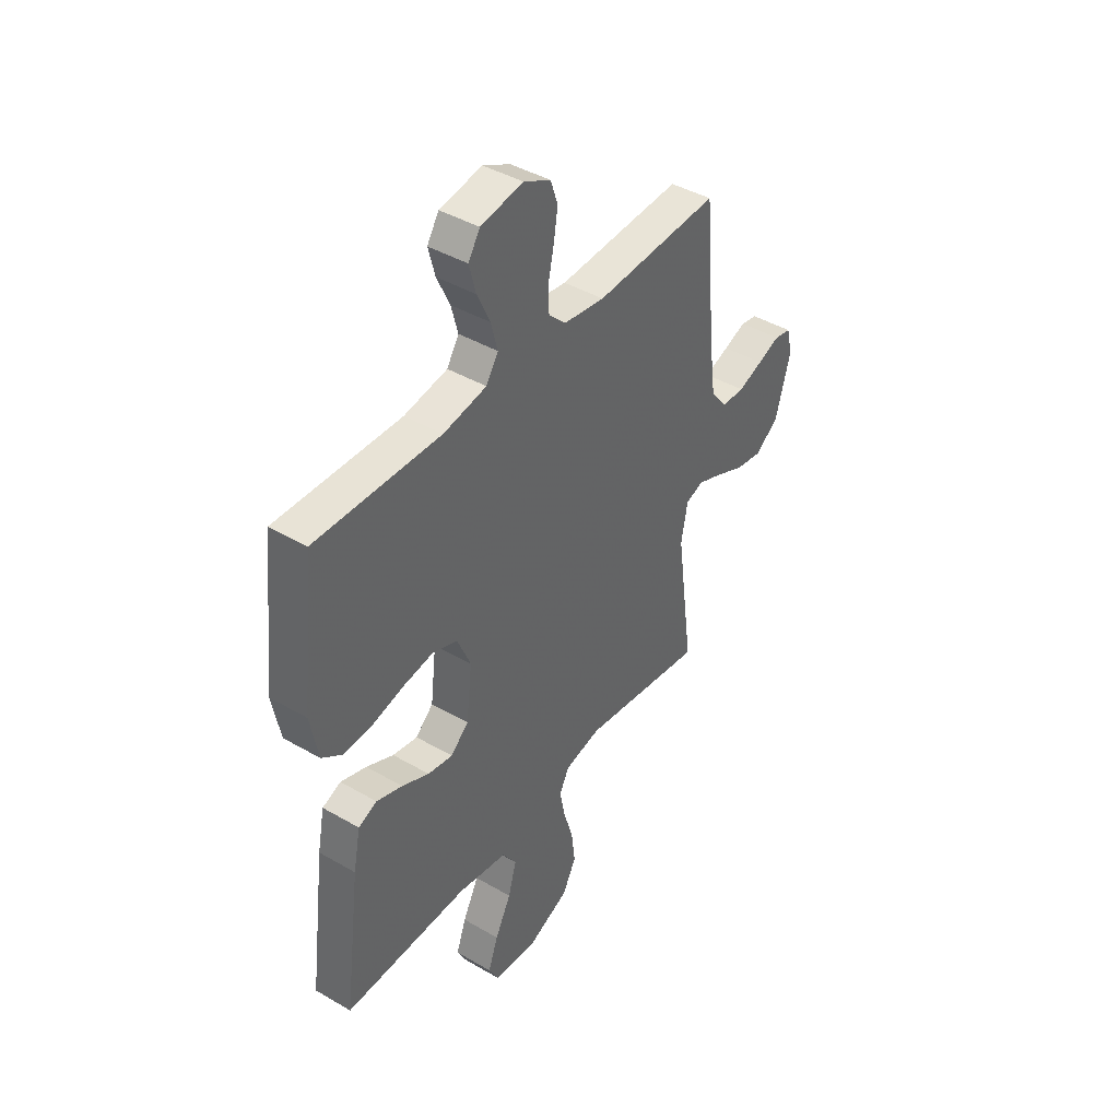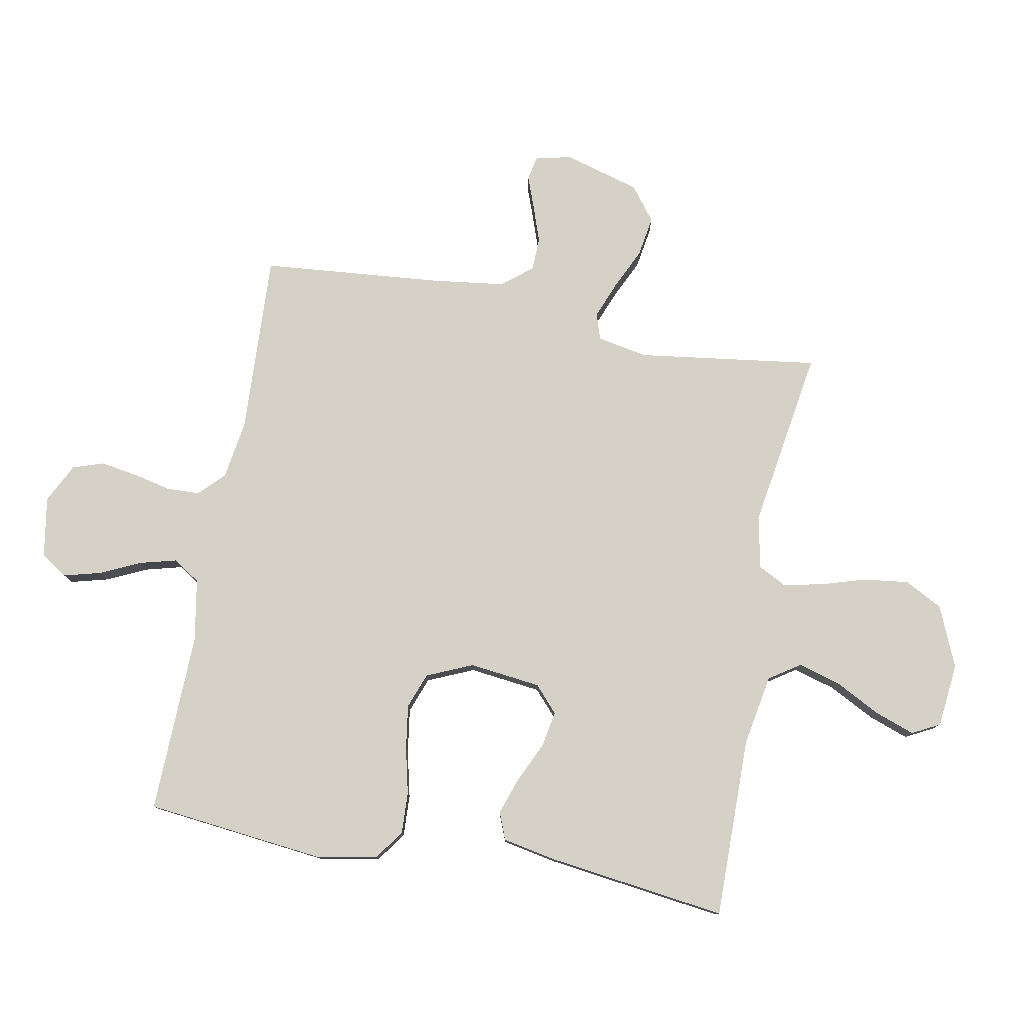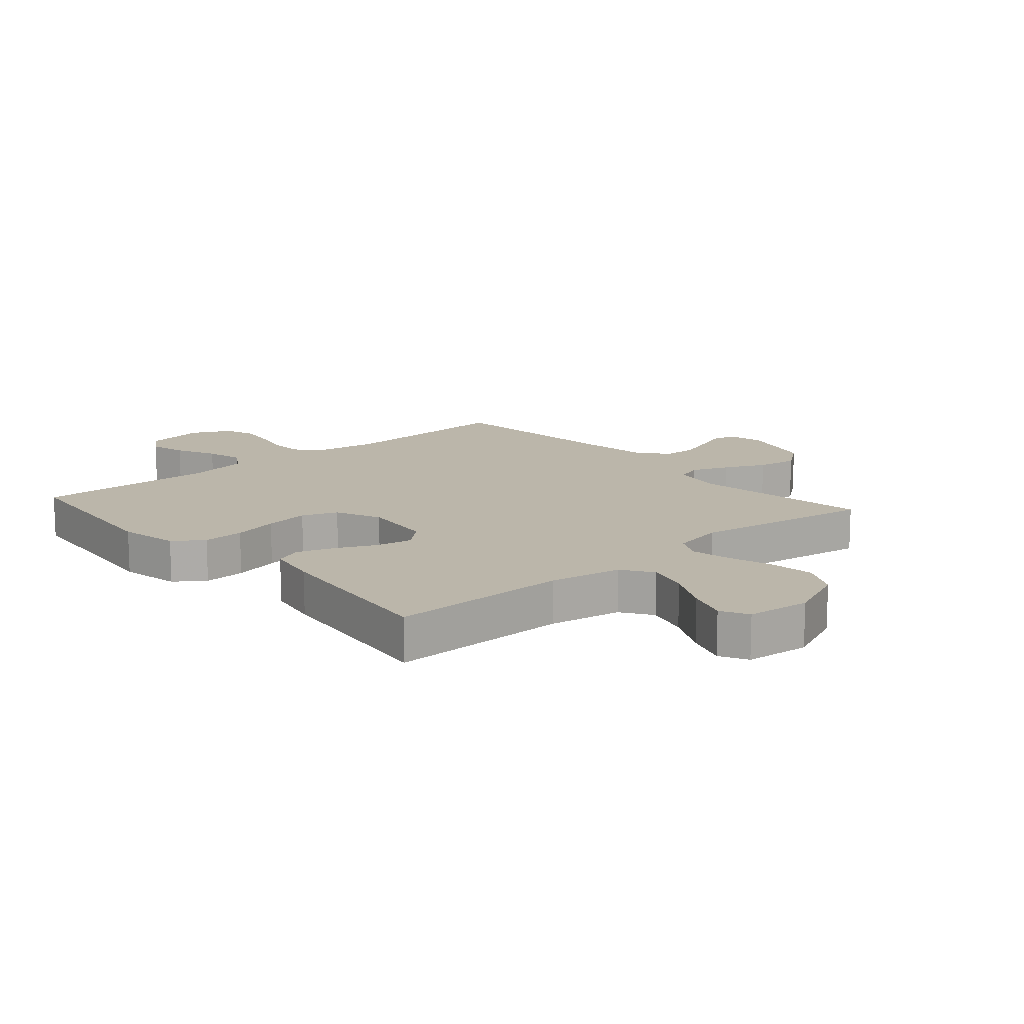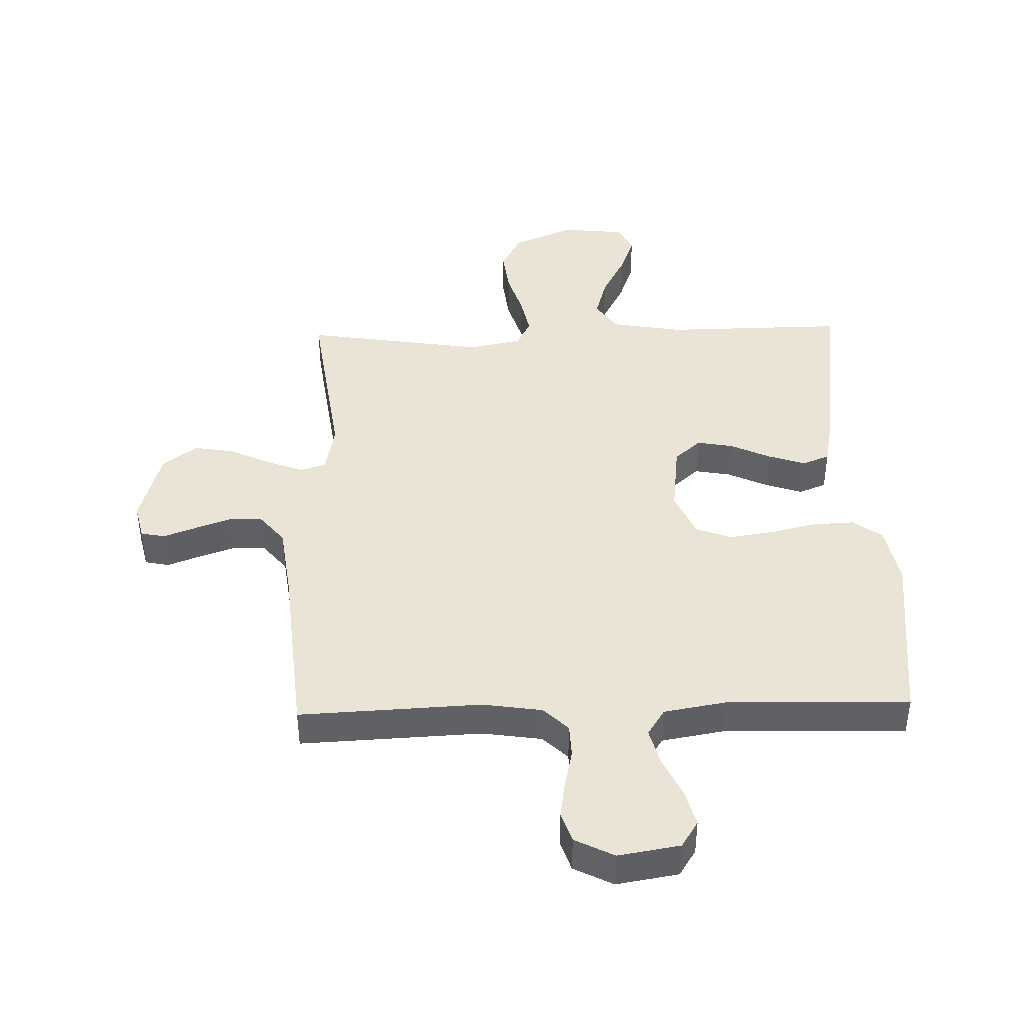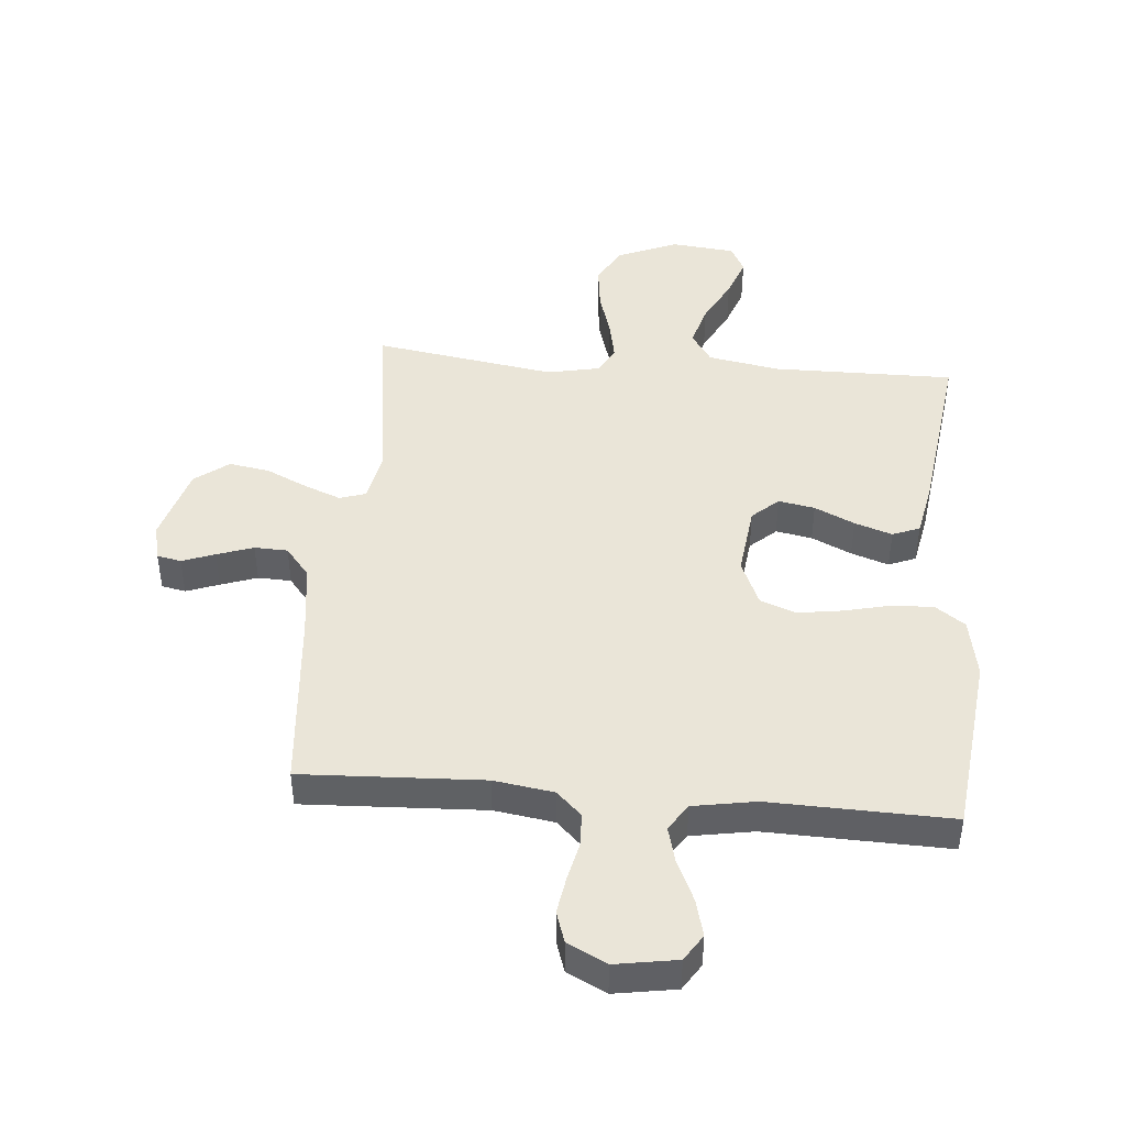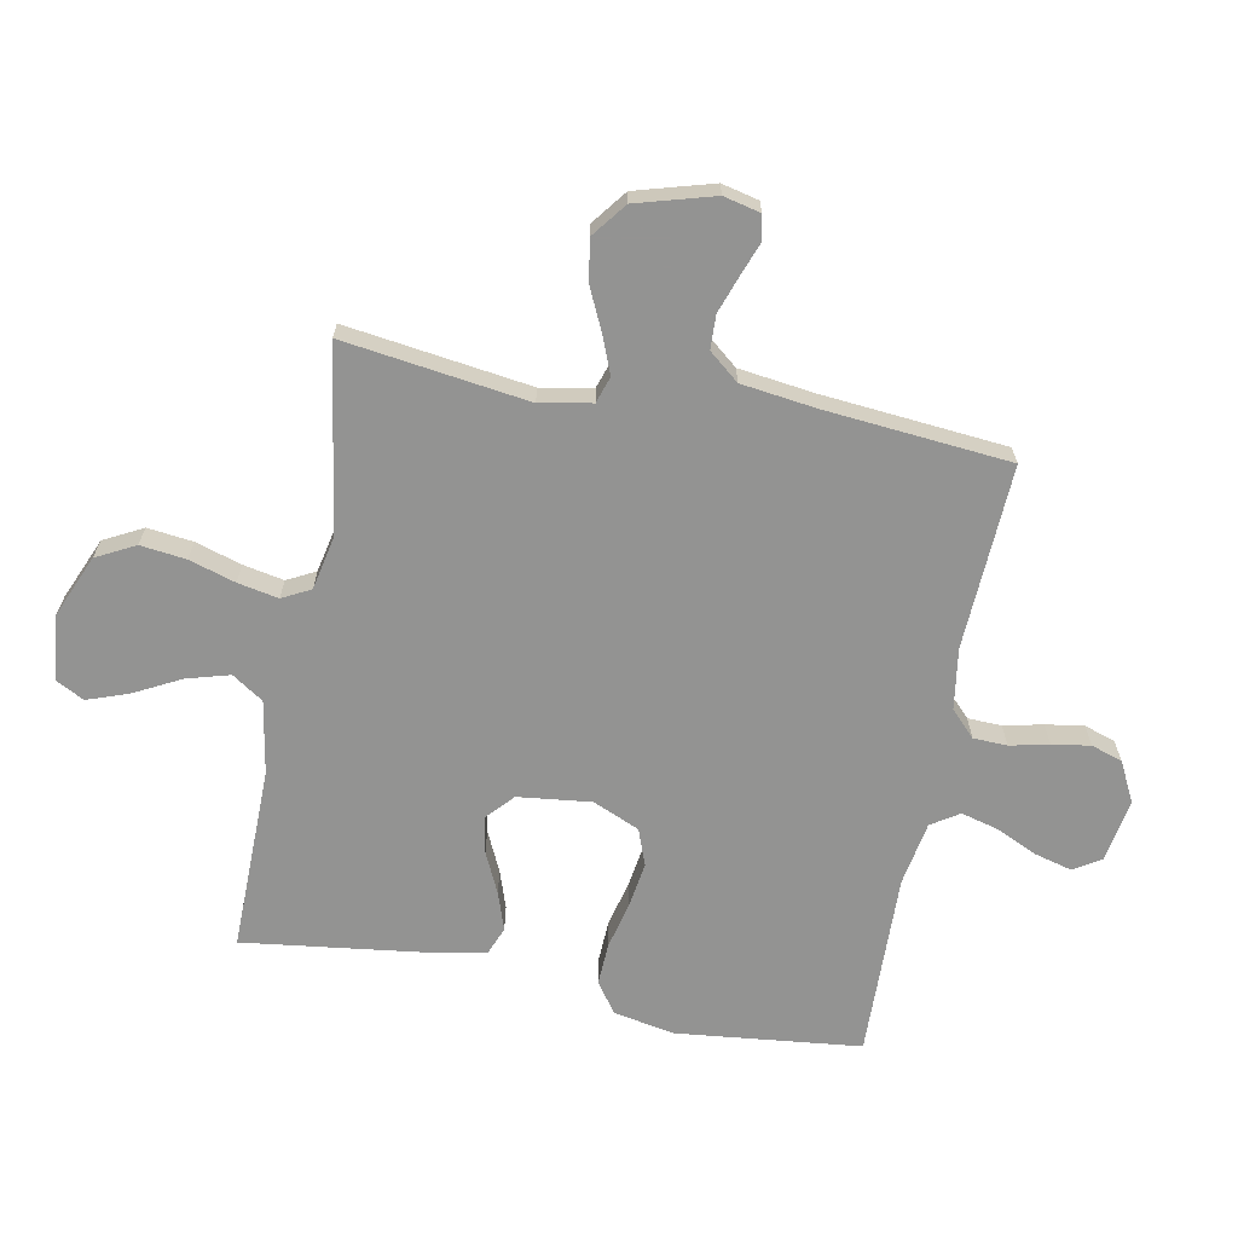
<metadata>
{"format":"obj","ext":"obj","renderer":"f3d","projection":"perspective","resolution":1024,"background":"white","views":[{"elev":42.3,"azim":124.9,"up":"+Z"},{"elev":78.8,"azim":100.6,"up":"+Y"},{"elev":13.9,"azim":138.7,"up":"+Y"},{"elev":42.4,"azim":-1.6,"up":"+Y"},{"elev":44.8,"azim":5.0,"up":"+Y"},{"elev":-66.7,"azim":-100.9,"up":"+Y"}]}
</metadata>
<code>
v 0.5 0.07 -0.5
v 0.2 0.07 -0.497
v 0.081 0.07 -0.518
v 0.047 0.07 -0.569
v 0.067 0.07 -0.639
v 0.106 0.07 -0.714
v 0.13 0.07 -0.781
v 0.106 0.07 -0.827
v 0 0.07 -0.838
v -0.101 0.07 -0.795
v -0.134 0.07 -0.732
v -0.125 0.07 -0.658
v -0.102 0.07 -0.583
v -0.089 0.07 -0.517
v -0.113 0.07 -0.471
v -0.2 0.07 -0.453
v -0.5 0.07 -0.5
v -0.459 0.07 -0.2
v -0.475 0.07 -0.116
v -0.518 0.07 -0.102
v -0.579 0.07 -0.126
v -0.647 0.07 -0.158
v -0.714 0.07 -0.169
v -0.77 0.07 -0.126
v -0.806 0.07 0
v -0.792 0.07 0.06
v -0.752 0.07 0.068
v -0.698 0.07 0.048
v -0.638 0.07 0.027
v -0.583 0.07 0.029
v -0.543 0.07 0.078
v -0.527 0.07 0.2
v -0.5 0.07 0.5
v -0.2 0.07 0.486
v -0.101 0.07 0.501
v -0.06 0.07 0.541
v -0.058 0.07 0.596
v -0.072 0.07 0.659
v -0.082 0.07 0.721
v -0.065 0.07 0.772
v 0 0.07 0.805
v 0.102 0.07 0.788
v 0.13 0.07 0.744
v 0.114 0.07 0.683
v 0.083 0.07 0.616
v 0.067 0.07 0.555
v 0.096 0.07 0.51
v 0.2 0.07 0.492
v 0.5 0.07 0.5
v 0.533 0.07 0.2
v 0.514 0.07 0.101
v 0.465 0.07 0.066
v 0.396 0.07 0.069
v 0.32 0.07 0.087
v 0.246 0.07 0.098
v 0.187 0.07 0.076
v 0.154 0.07 0
v 0.168 0.07 -0.119
v 0.211 0.07 -0.158
v 0.271 0.07 -0.147
v 0.337 0.07 -0.116
v 0.399 0.07 -0.095
v 0.444 0.07 -0.113
v 0.461 0.07 -0.2
v 0.5 0 -0.5
v 0.2 0 -0.497
v 0.081 0 -0.518
v 0.047 0 -0.569
v 0.067 0 -0.639
v 0.106 0 -0.714
v 0.13 0 -0.781
v 0.106 0 -0.827
v 0 0 -0.838
v -0.101 0 -0.795
v -0.134 0 -0.732
v -0.125 0 -0.658
v -0.102 0 -0.583
v -0.089 0 -0.517
v -0.113 0 -0.471
v -0.2 0 -0.453
v -0.5 0 -0.5
v -0.459 0 -0.2
v -0.475 0 -0.116
v -0.518 0 -0.102
v -0.579 0 -0.126
v -0.647 0 -0.158
v -0.714 0 -0.169
v -0.77 0 -0.126
v -0.806 0 0
v -0.792 0 0.06
v -0.752 0 0.068
v -0.698 0 0.048
v -0.638 0 0.027
v -0.583 0 0.029
v -0.543 0 0.078
v -0.527 0 0.2
v -0.5 0 0.5
v -0.2 0 0.486
v -0.101 0 0.501
v -0.06 0 0.541
v -0.058 0 0.596
v -0.072 0 0.659
v -0.082 0 0.721
v -0.065 0 0.772
v 0 0 0.805
v 0.102 0 0.788
v 0.13 0 0.744
v 0.114 0 0.683
v 0.083 0 0.616
v 0.067 0 0.555
v 0.096 0 0.51
v 0.2 0 0.492
v 0.5 0 0.5
v 0.533 0 0.2
v 0.514 0 0.101
v 0.465 0 0.066
v 0.396 0 0.069
v 0.32 0 0.087
v 0.246 0 0.098
v 0.187 0 0.076
v 0.154 0 0
v 0.168 0 -0.119
v 0.211 0 -0.158
v 0.271 0 -0.147
v 0.337 0 -0.116
v 0.399 0 -0.095
v 0.444 0 -0.113
v 0.461 0 -0.2
f 63 64 1 2
f 60 61 62 63
f 60 63 2 3
f 59 60 3 4
f 58 59 4
f 57 58 4
f 51 52 53 54
f 51 54 55
f 48 49 50 51
f 47 48 51 55
f 46 47 55 56
f 42 43 44 45
f 42 45 46
f 41 42 46
f 37 38 39 40
f 37 40 41 46
f 32 33 34
f 31 32 34 35
f 30 31 35
f 25 26 27 28
f 25 28 29
f 24 25 29 30
f 21 22 23 24
f 20 21 24 30
f 16 17 18
f 15 16 18 19
f 10 11 12 13
f 10 13 14
f 9 10 14
f 8 9 14
f 5 6 7 8
f 4 5 8 14
f 57 4 14 15
f 36 37 46 56
f 19 20 30 35
f 35 36 56 57
f 15 19 35 57
f 66 65 128 127
f 127 126 125 124
f 67 66 127 124
f 68 67 124 123
f 68 123 122
f 68 122 121
f 118 117 116 115
f 119 118 115
f 115 114 113 112
f 119 115 112 111
f 120 119 111 110
f 109 108 107 106
f 110 109 106
f 110 106 105
f 104 103 102 101
f 110 105 104 101
f 98 97 96
f 99 98 96 95
f 99 95 94
f 92 91 90 89
f 93 92 89
f 94 93 89 88
f 88 87 86 85
f 94 88 85 84
f 82 81 80
f 83 82 80 79
f 77 76 75 74
f 78 77 74
f 78 74 73
f 78 73 72
f 72 71 70 69
f 78 72 69 68
f 79 78 68 121
f 120 110 101 100
f 99 94 84 83
f 121 120 100 99
f 121 99 83 79
f 1 65 66 2
f 2 66 67 3
f 3 67 68 4
f 4 68 69 5
f 5 69 70 6
f 6 70 71 7
f 7 71 72 8
f 8 72 73 9
f 9 73 74 10
f 10 74 75 11
f 11 75 76 12
f 12 76 77 13
f 13 77 78 14
f 14 78 79 15
f 15 79 80 16
f 16 80 81 17
f 17 81 82 18
f 18 82 83 19
f 19 83 84 20
f 20 84 85 21
f 21 85 86 22
f 22 86 87 23
f 23 87 88 24
f 24 88 89 25
f 25 89 90 26
f 26 90 91 27
f 27 91 92 28
f 28 92 93 29
f 29 93 94 30
f 30 94 95 31
f 31 95 96 32
f 32 96 97 33
f 33 97 98 34
f 34 98 99 35
f 35 99 100 36
f 36 100 101 37
f 37 101 102 38
f 38 102 103 39
f 39 103 104 40
f 40 104 105 41
f 41 105 106 42
f 42 106 107 43
f 43 107 108 44
f 44 108 109 45
f 45 109 110 46
f 46 110 111 47
f 47 111 112 48
f 48 112 113 49
f 49 113 114 50
f 50 114 115 51
f 51 115 116 52
f 52 116 117 53
f 53 117 118 54
f 54 118 119 55
f 55 119 120 56
f 56 120 121 57
f 57 121 122 58
f 58 122 123 59
f 59 123 124 60
f 60 124 125 61
f 61 125 126 62
f 62 126 127 63
f 63 127 128 64
f 64 128 65 1

</code>
